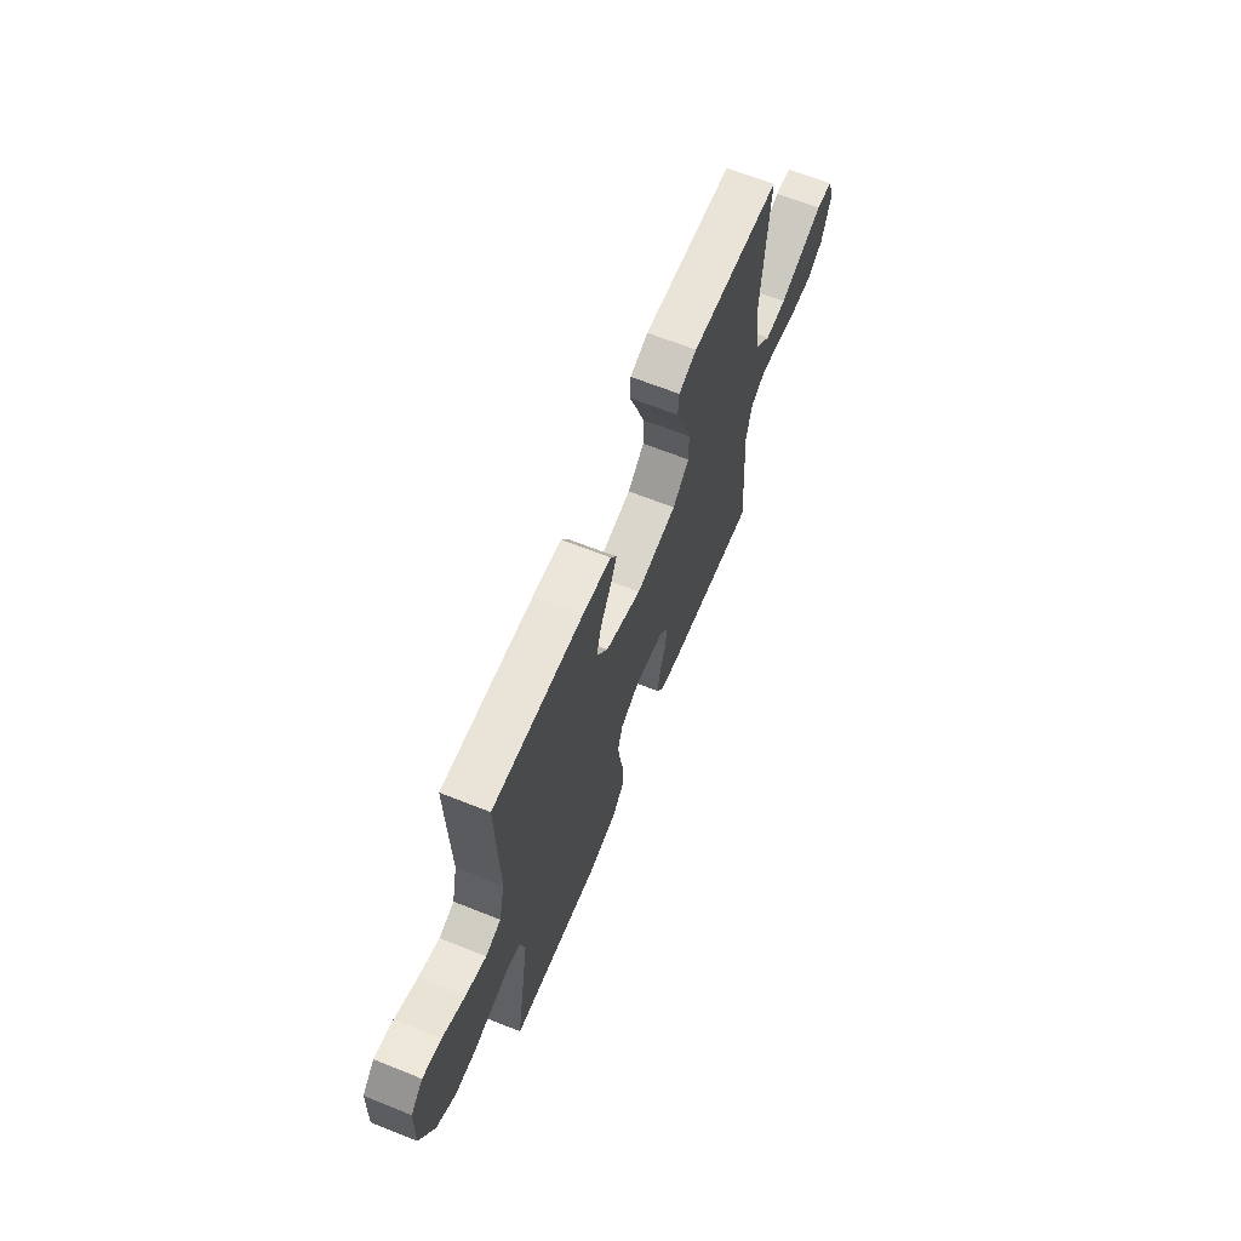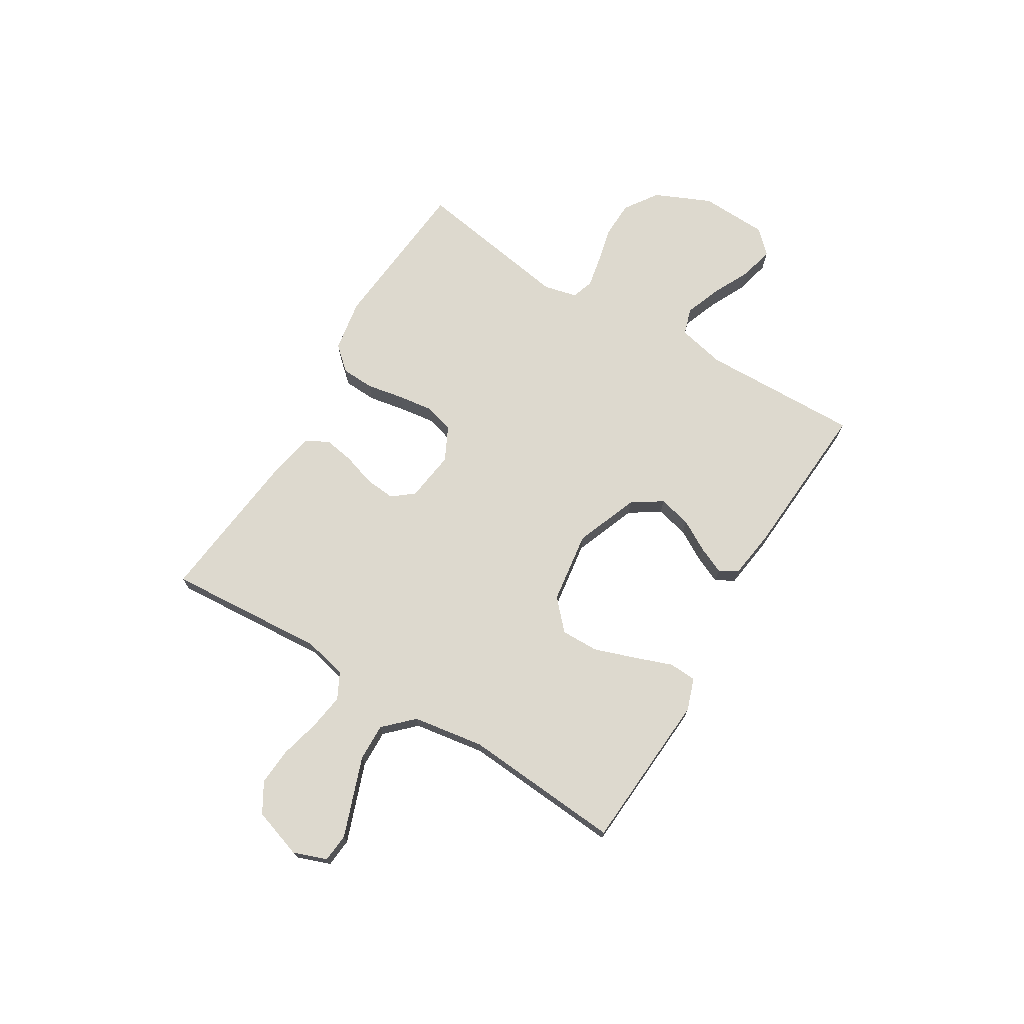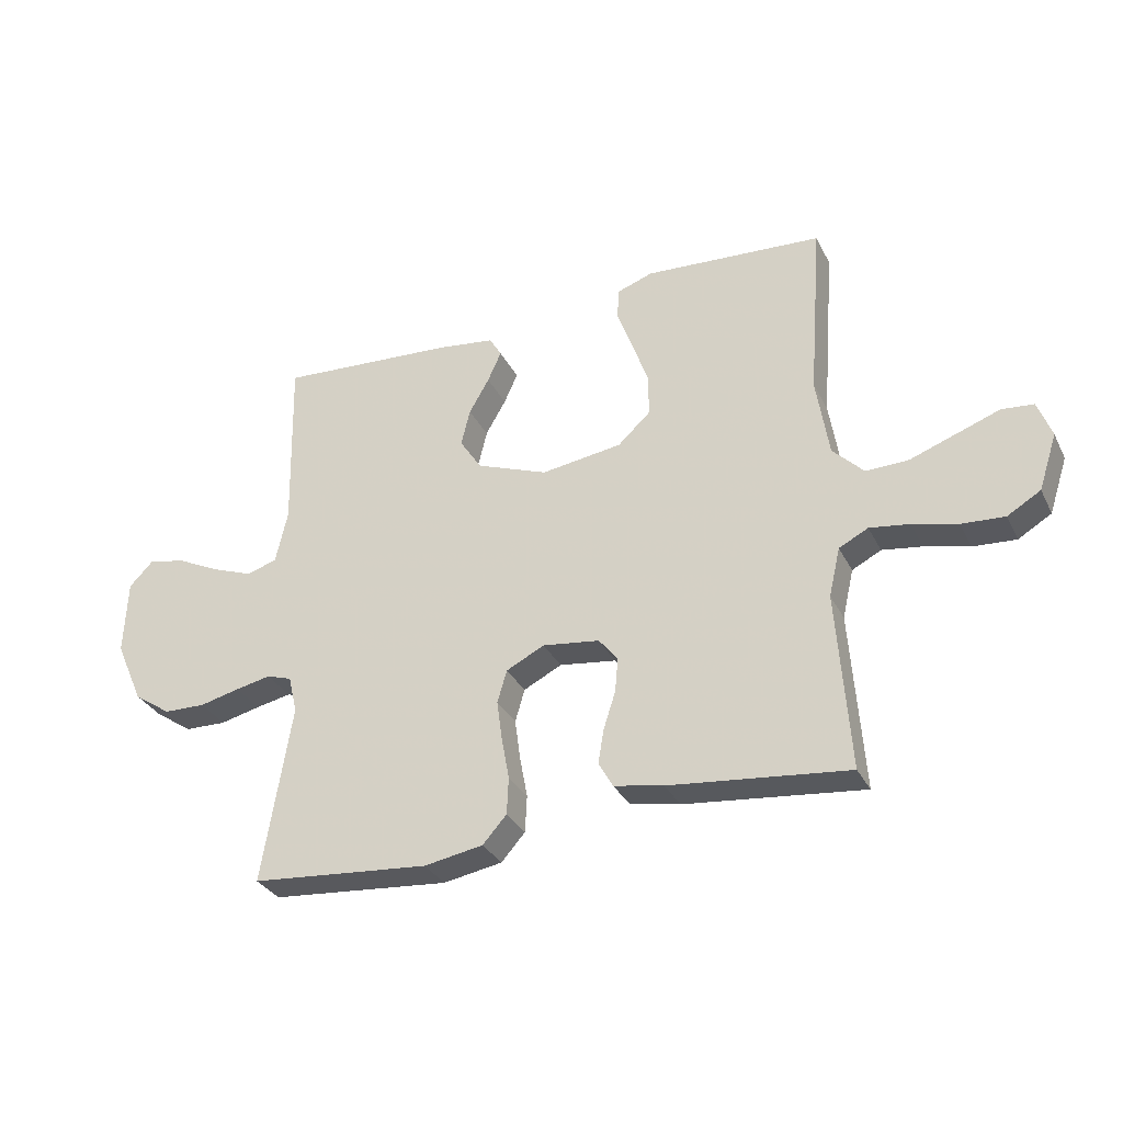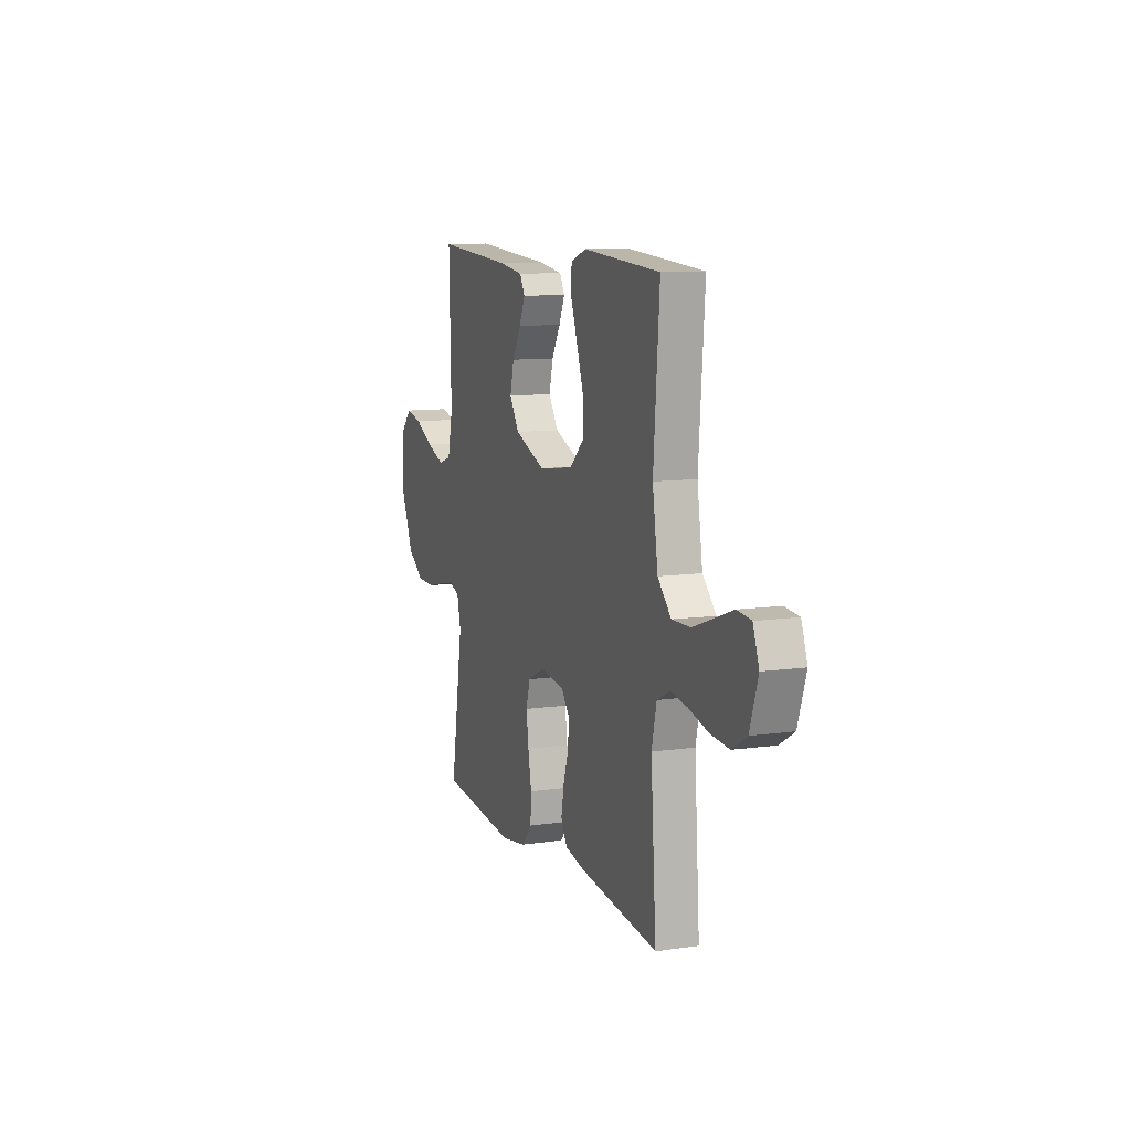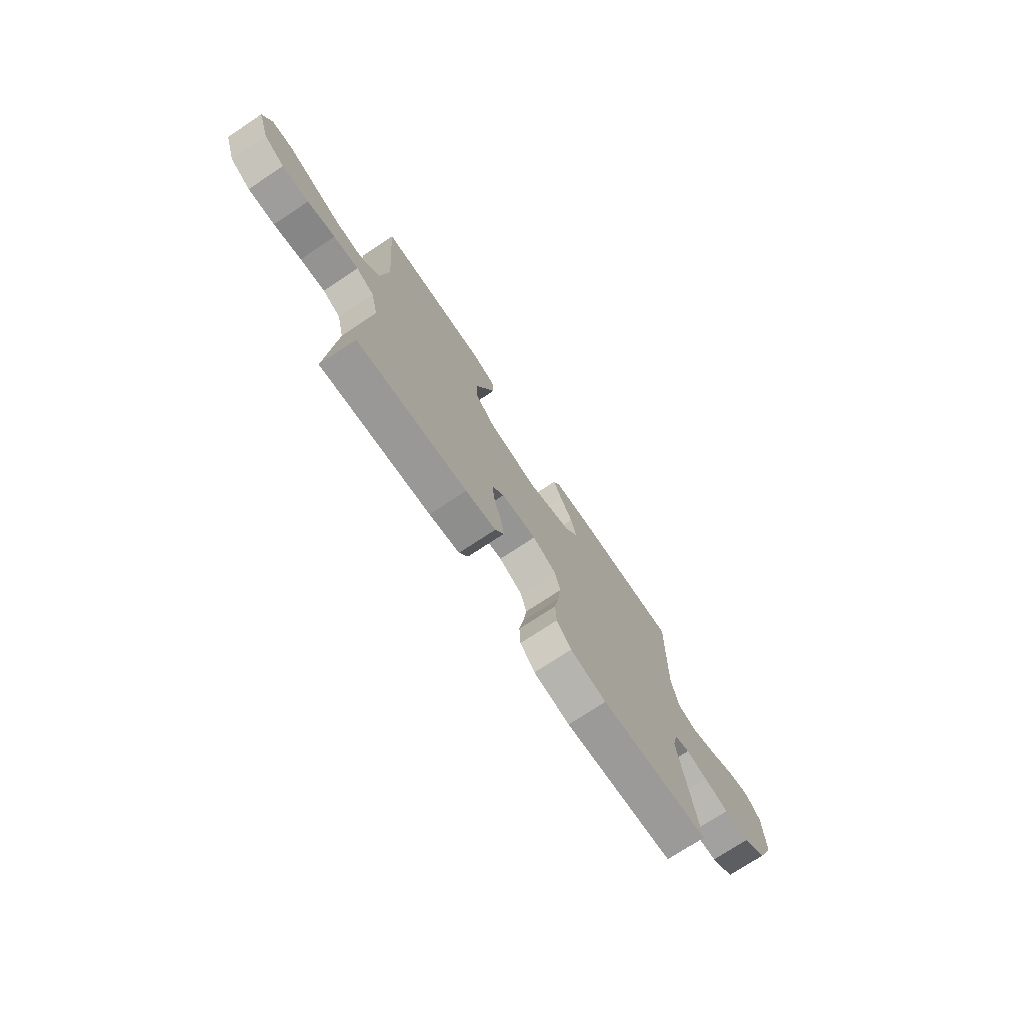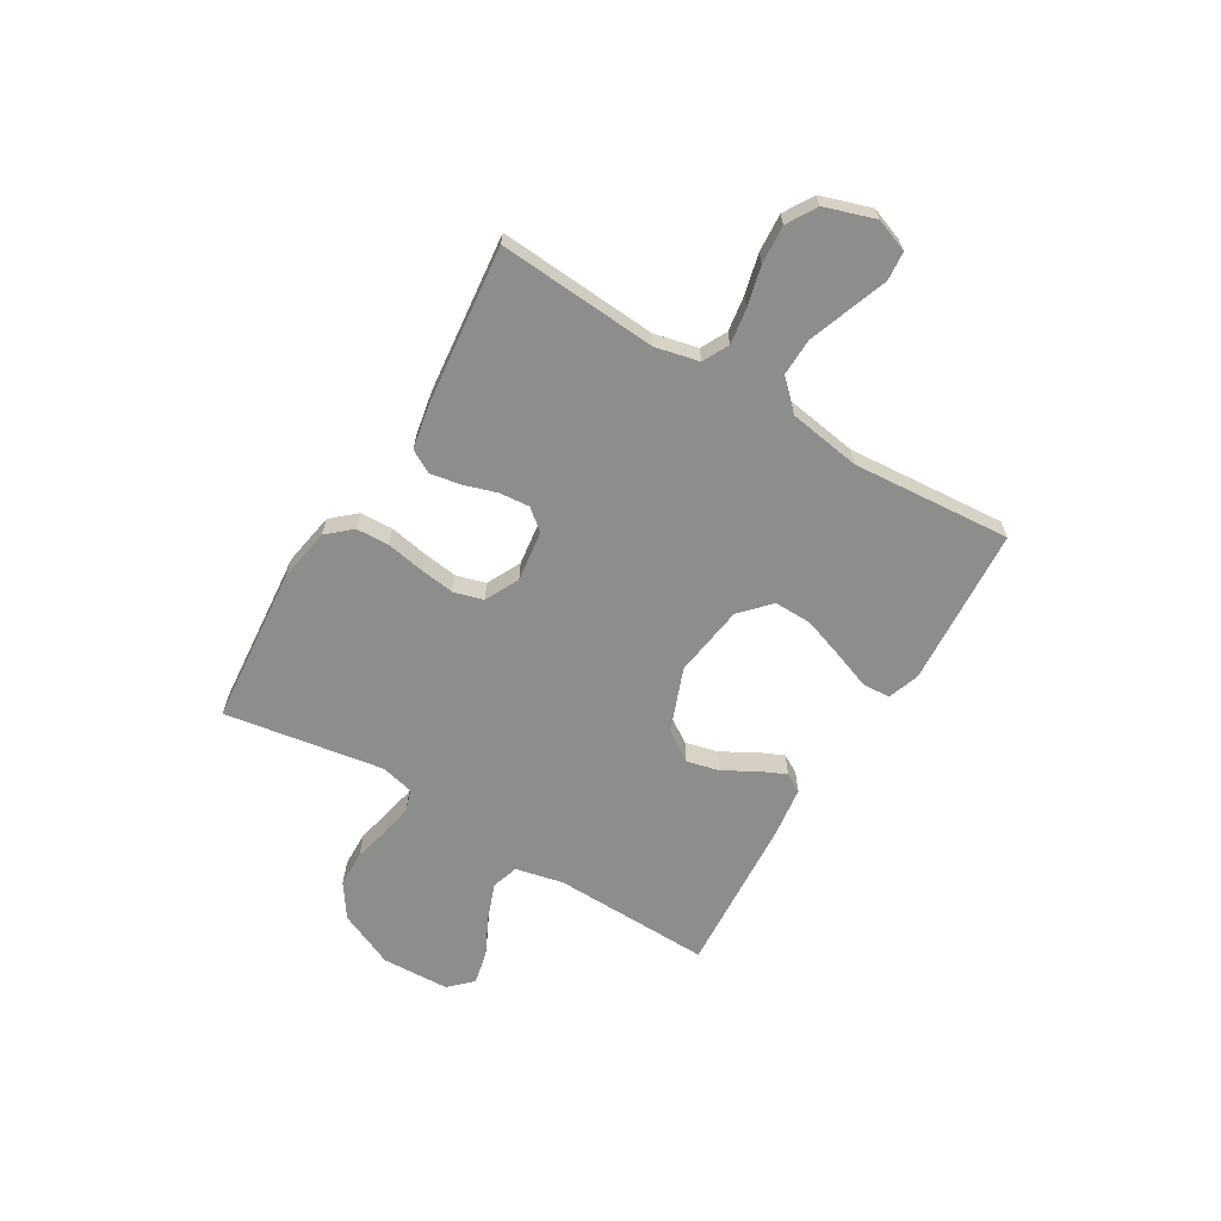
<metadata>
{"format":"obj","ext":"obj","renderer":"f3d","projection":"perspective","resolution":1024,"background":"white","views":[{"elev":65.3,"azim":111.9,"up":"+Z"},{"elev":71.8,"azim":-58.8,"up":"+Y"},{"elev":-31.9,"azim":-156.7,"up":"+Z"},{"elev":10.3,"azim":-110.1,"up":"+Z"},{"elev":-73.5,"azim":-56.4,"up":"+Z"},{"elev":-64.5,"azim":-121.0,"up":"+Y"}]}
</metadata>
<code>
v -0.5 0.07 -0.5
v -0.479 0.07 -0.2
v -0.498 0.07 -0.118
v -0.547 0.07 -0.093
v -0.614 0.07 -0.103
v -0.689 0.07 -0.122
v -0.761 0.07 -0.127
v -0.817 0.07 -0.094
v -0.848 0.07 0
v -0.825 0.07 0.063
v -0.771 0.07 0.068
v -0.699 0.07 0.042
v -0.621 0.07 0.014
v -0.55 0.07 0.012
v -0.498 0.07 0.065
v -0.477 0.07 0.2
v -0.5 0.07 0.5
v -0.2 0.07 0.52
v -0.14 0.07 0.499
v -0.137 0.07 0.447
v -0.163 0.07 0.376
v -0.19 0.07 0.298
v -0.191 0.07 0.227
v -0.136 0.07 0.176
v 0 0.07 0.157
v 0.12 0.07 0.203
v 0.157 0.07 0.26
v 0.142 0.07 0.322
v 0.108 0.07 0.381
v 0.085 0.07 0.432
v 0.105 0.07 0.467
v 0.2 0.07 0.48
v 0.5 0.07 0.5
v 0.493 0.07 0.2
v 0.513 0.07 0.11
v 0.564 0.07 0.094
v 0.633 0.07 0.12
v 0.706 0.07 0.156
v 0.769 0.07 0.17
v 0.81 0.07 0.128
v 0.815 0.07 0
v 0.768 0.07 -0.106
v 0.705 0.07 -0.149
v 0.635 0.07 -0.151
v 0.567 0.07 -0.135
v 0.508 0.07 -0.123
v 0.466 0.07 -0.137
v 0.451 0.07 -0.2
v 0.5 0.07 -0.5
v 0.2 0.07 -0.527
v 0.101 0.07 -0.51
v 0.061 0.07 -0.465
v 0.058 0.07 -0.403
v 0.071 0.07 -0.332
v 0.08 0.07 -0.265
v 0.064 0.07 -0.21
v 0 0.07 -0.178
v -0.096 0.07 -0.191
v -0.128 0.07 -0.231
v -0.123 0.07 -0.288
v -0.103 0.07 -0.35
v -0.093 0.07 -0.408
v -0.117 0.07 -0.451
v -0.2 0.07 -0.467
v -0.5 0 -0.5
v -0.479 0 -0.2
v -0.498 0 -0.118
v -0.547 0 -0.093
v -0.614 0 -0.103
v -0.689 0 -0.122
v -0.761 0 -0.127
v -0.817 0 -0.094
v -0.848 0 0
v -0.825 0 0.063
v -0.771 0 0.068
v -0.699 0 0.042
v -0.621 0 0.014
v -0.55 0 0.012
v -0.498 0 0.065
v -0.477 0 0.2
v -0.5 0 0.5
v -0.2 0 0.52
v -0.14 0 0.499
v -0.137 0 0.447
v -0.163 0 0.376
v -0.19 0 0.298
v -0.191 0 0.227
v -0.136 0 0.176
v 0 0 0.157
v 0.12 0 0.203
v 0.157 0 0.26
v 0.142 0 0.322
v 0.108 0 0.381
v 0.085 0 0.432
v 0.105 0 0.467
v 0.2 0 0.48
v 0.5 0 0.5
v 0.493 0 0.2
v 0.513 0 0.11
v 0.564 0 0.094
v 0.633 0 0.12
v 0.706 0 0.156
v 0.769 0 0.17
v 0.81 0 0.128
v 0.815 0 0
v 0.768 0 -0.106
v 0.705 0 -0.149
v 0.635 0 -0.151
v 0.567 0 -0.135
v 0.508 0 -0.123
v 0.466 0 -0.137
v 0.451 0 -0.2
v 0.5 0 -0.5
v 0.2 0 -0.527
v 0.101 0 -0.51
v 0.061 0 -0.465
v 0.058 0 -0.403
v 0.071 0 -0.332
v 0.08 0 -0.265
v 0.064 0 -0.21
v 0 0 -0.178
v -0.096 0 -0.191
v -0.128 0 -0.231
v -0.123 0 -0.288
v -0.103 0 -0.35
v -0.093 0 -0.408
v -0.117 0 -0.451
v -0.2 0 -0.467
f 63 64 1 2
f 60 61 62 63
f 59 60 63 2
f 58 59 2 3
f 57 58 3 4
f 51 52 53 54
f 51 54 55
f 48 49 50 51
f 47 48 51 55
f 46 47 55 56
f 42 43 44 45
f 42 45 46
f 41 42 46
f 37 38 39 40
f 36 37 40 41
f 35 36 41 46
f 31 32 33 34
f 28 29 30 31
f 28 31 34 35
f 18 19 20 21
f 16 17 18 21
f 15 16 21 22
f 14 15 22 23
f 9 10 11 12
f 9 12 13
f 8 9 13 14
f 5 6 7 8
f 4 5 8 14
f 35 46 56 57
f 27 28 35
f 26 27 35 57
f 25 26 57 4
f 4 14 23 24
f 4 24 25
f 66 65 128 127
f 127 126 125 124
f 66 127 124 123
f 67 66 123 122
f 68 67 122 121
f 118 117 116 115
f 119 118 115
f 115 114 113 112
f 119 115 112 111
f 120 119 111 110
f 109 108 107 106
f 110 109 106
f 110 106 105
f 104 103 102 101
f 105 104 101 100
f 110 105 100 99
f 98 97 96 95
f 95 94 93 92
f 99 98 95 92
f 85 84 83 82
f 85 82 81 80
f 86 85 80 79
f 87 86 79 78
f 76 75 74 73
f 77 76 73
f 78 77 73 72
f 72 71 70 69
f 78 72 69 68
f 121 120 110 99
f 99 92 91
f 121 99 91 90
f 68 121 90 89
f 88 87 78 68
f 89 88 68
f 1 65 66 2
f 2 66 67 3
f 3 67 68 4
f 4 68 69 5
f 5 69 70 6
f 6 70 71 7
f 7 71 72 8
f 8 72 73 9
f 9 73 74 10
f 10 74 75 11
f 11 75 76 12
f 12 76 77 13
f 13 77 78 14
f 14 78 79 15
f 15 79 80 16
f 16 80 81 17
f 17 81 82 18
f 18 82 83 19
f 19 83 84 20
f 20 84 85 21
f 21 85 86 22
f 22 86 87 23
f 23 87 88 24
f 24 88 89 25
f 25 89 90 26
f 26 90 91 27
f 27 91 92 28
f 28 92 93 29
f 29 93 94 30
f 30 94 95 31
f 31 95 96 32
f 32 96 97 33
f 33 97 98 34
f 34 98 99 35
f 35 99 100 36
f 36 100 101 37
f 37 101 102 38
f 38 102 103 39
f 39 103 104 40
f 40 104 105 41
f 41 105 106 42
f 42 106 107 43
f 43 107 108 44
f 44 108 109 45
f 45 109 110 46
f 46 110 111 47
f 47 111 112 48
f 48 112 113 49
f 49 113 114 50
f 50 114 115 51
f 51 115 116 52
f 52 116 117 53
f 53 117 118 54
f 54 118 119 55
f 55 119 120 56
f 56 120 121 57
f 57 121 122 58
f 58 122 123 59
f 59 123 124 60
f 60 124 125 61
f 61 125 126 62
f 62 126 127 63
f 63 127 128 64
f 64 128 65 1

</code>
